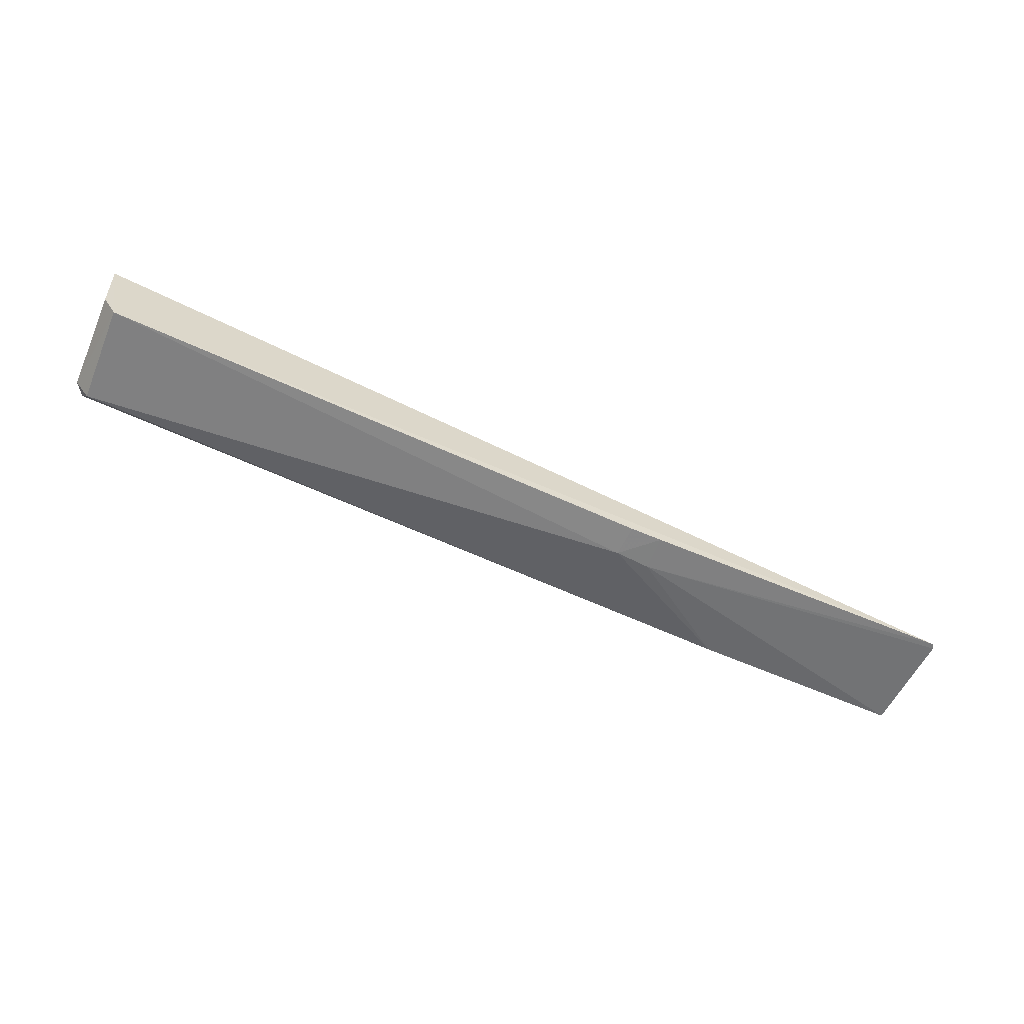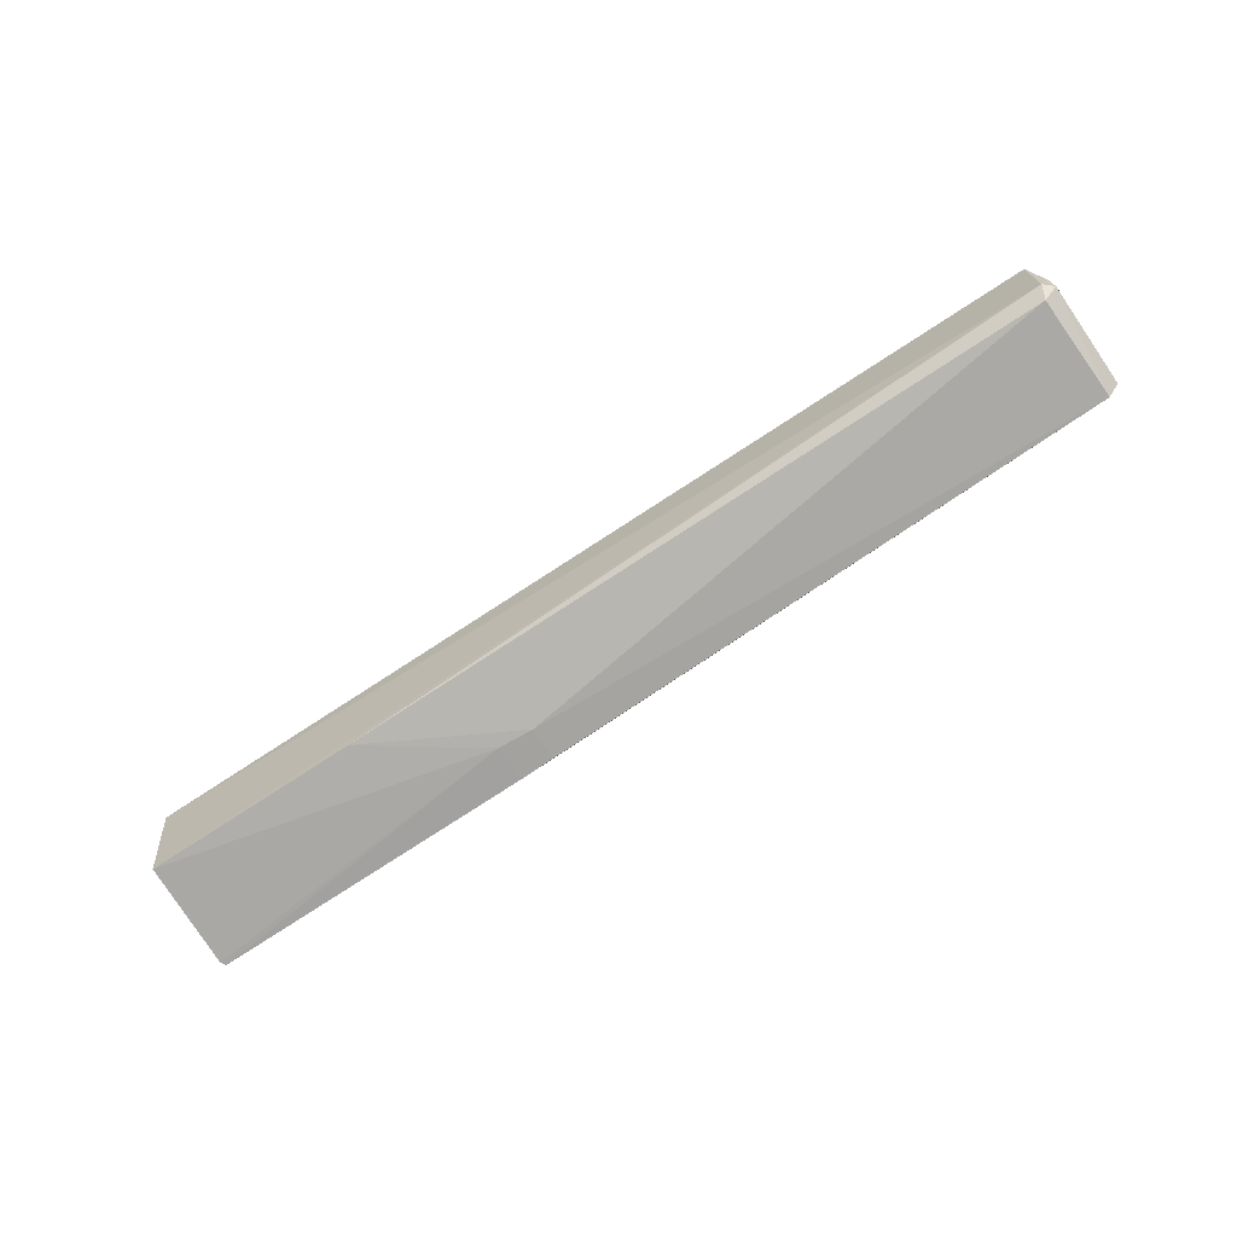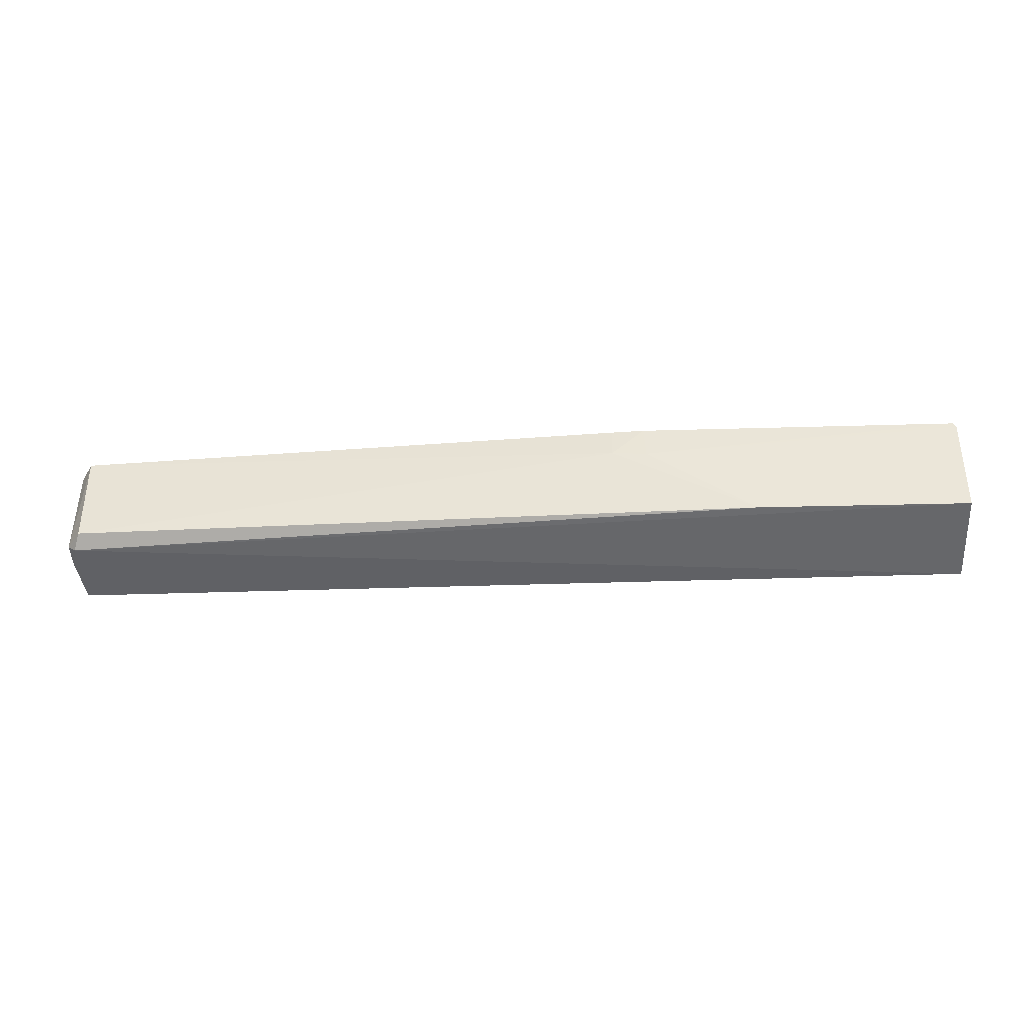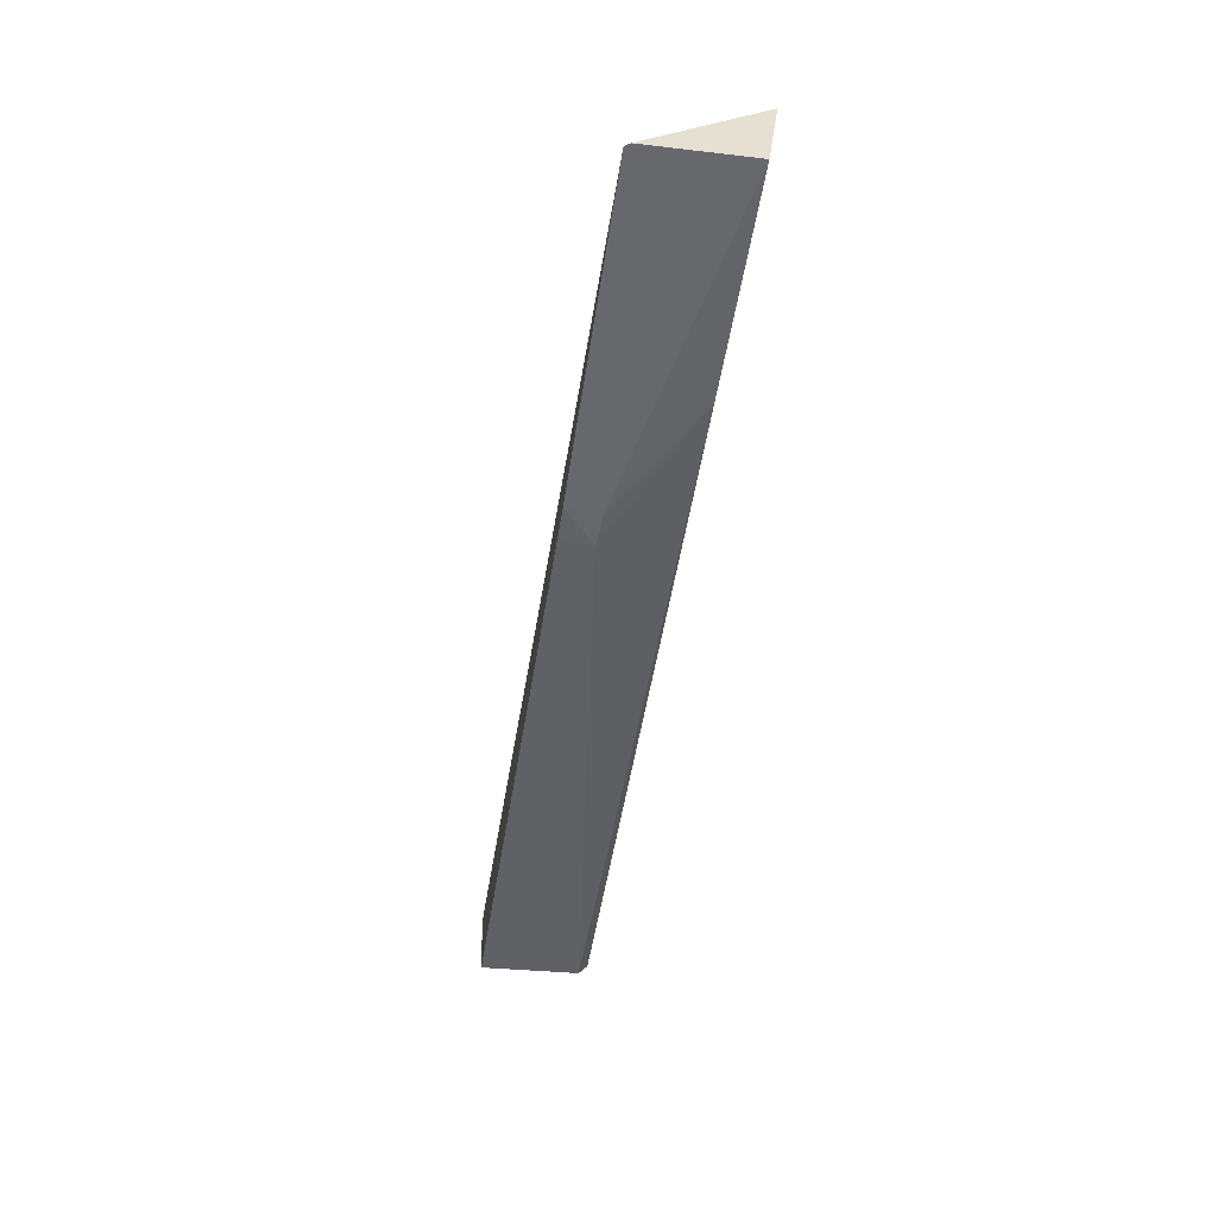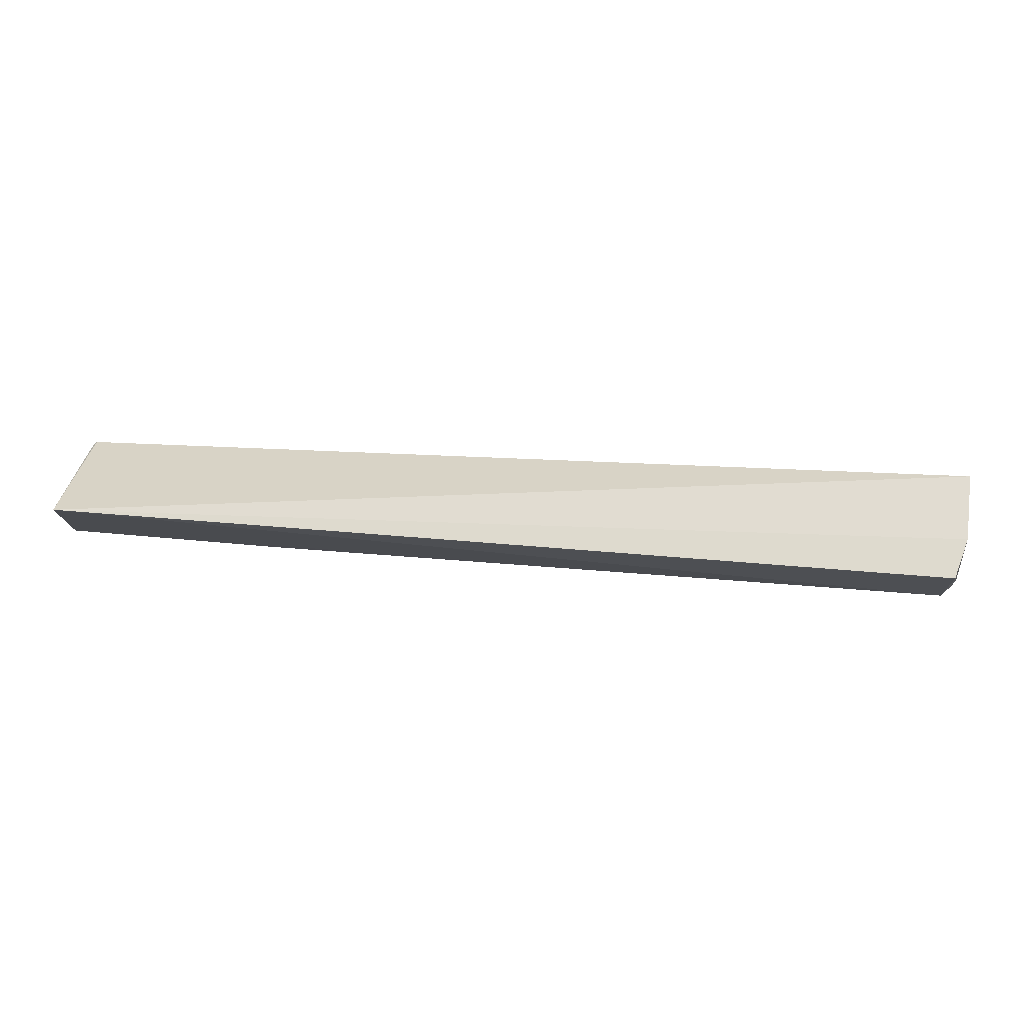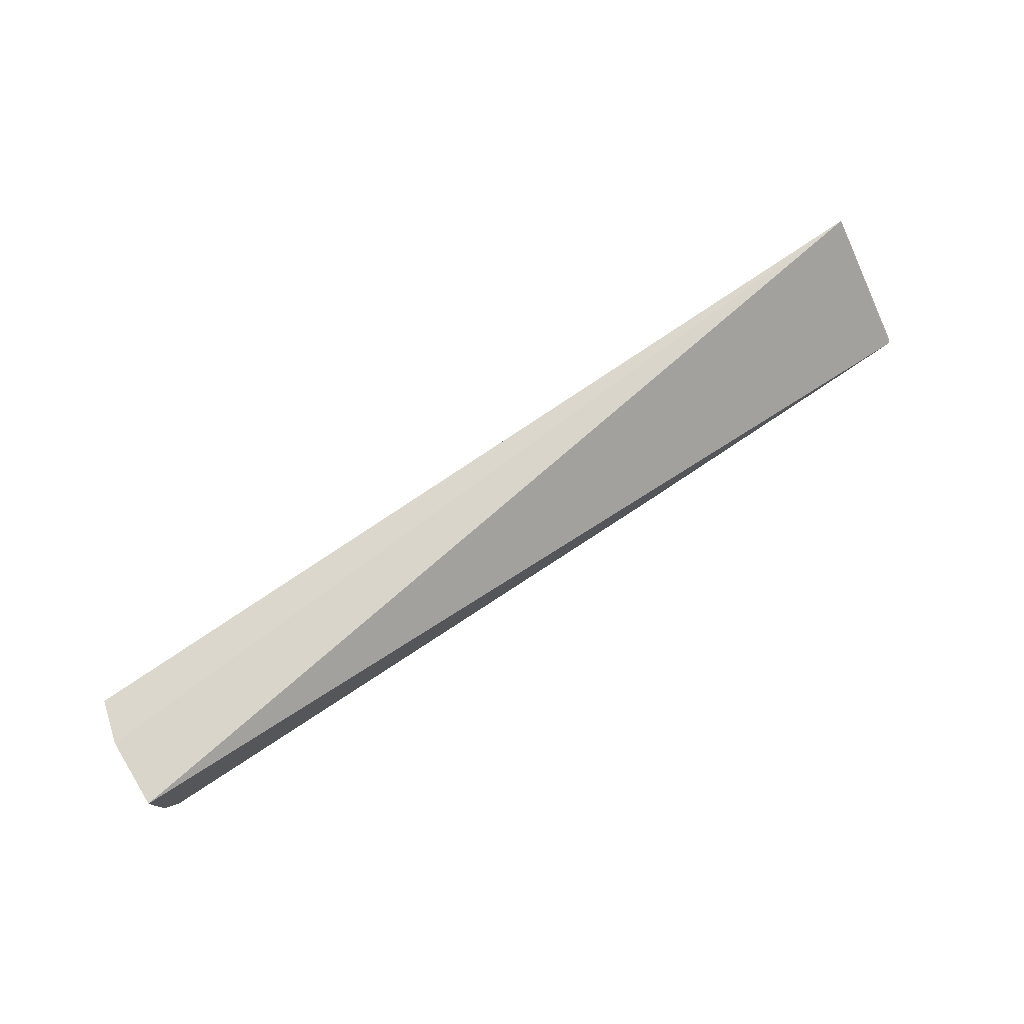
<metadata>
{"format":"obj","ext":"obj","renderer":"f3d","projection":"perspective","resolution":1024,"background":"white","views":[{"elev":-61.3,"azim":-24.0,"up":"+Y"},{"elev":-72.3,"azim":-145.9,"up":"+Y"},{"elev":-44.8,"azim":2.8,"up":"+Z"},{"elev":-51.5,"azim":81.3,"up":"+Y"},{"elev":68.6,"azim":-174.8,"up":"+Y"},{"elev":74.5,"azim":-33.8,"up":"+Y"}]}
</metadata>
<code>
v 0.02354 -0.02235 0.008319
v -0.03751 -0.01565 0.0009015
v -0.0385 -0.01549 0.008361
v -0.03812 -0.01808 0.001636
v 0.02363 -0.02169 0.001091
v -0.03832 -0.01552 0.003737
v -0.03737 -0.02121 0.008349
v -0.03754 -0.02 0.001156
v 0.02359 -0.01559 0.0002817
v -0.03816 -0.01968 0.001791
v -0.0002504 -0.02272 0.00614
v 0.02375 -0.02232 0.007987
v -0.03825 -0.01981 0.008347
v -0.03719 -0.02101 0.001792
v 0.001994 -0.02273 0.008285
v 0.002103 -0.0227 0.005973
v 0.00938 -0.02188 0.001198
v -0.0001583 -0.0227 0.008253
f 6 2 4
f 7 1 3
f 8 4 2
f 9 3 1
f 9 6 3
f 9 2 6
f 9 8 2
f 9 5 8
f 10 6 4
f 10 3 6
f 10 4 8
f 12 9 1
f 12 5 9
f 13 10 7
f 13 7 3
f 13 3 10
f 14 10 8
f 14 7 10
f 14 11 7
f 15 1 7
f 16 5 12
f 16 12 1
f 16 15 11
f 16 1 15
f 17 14 8
f 17 8 5
f 17 11 14
f 17 16 11
f 17 5 16
f 18 15 7
f 18 7 11
f 18 11 15

</code>
